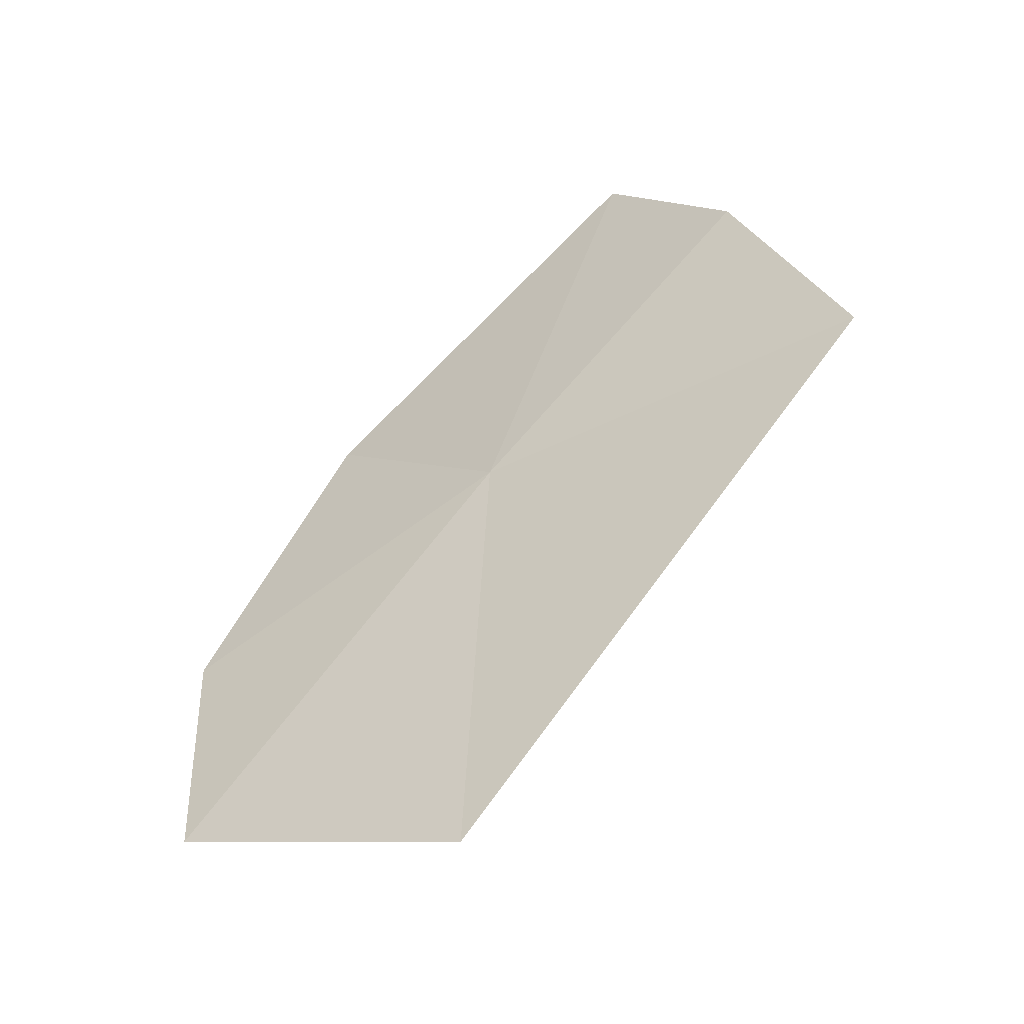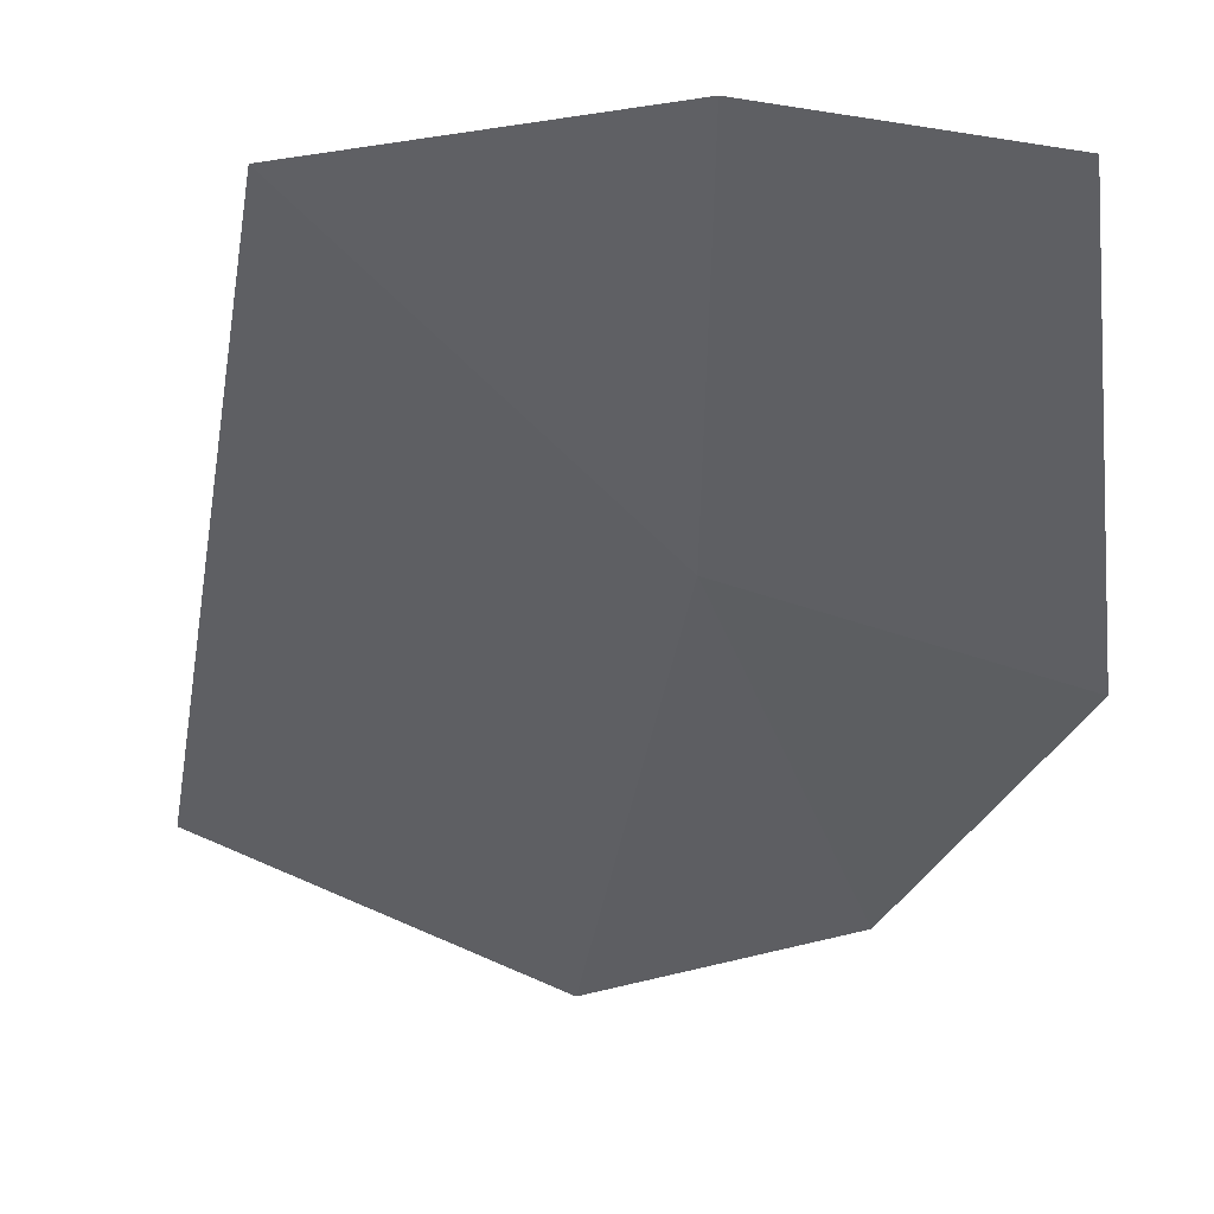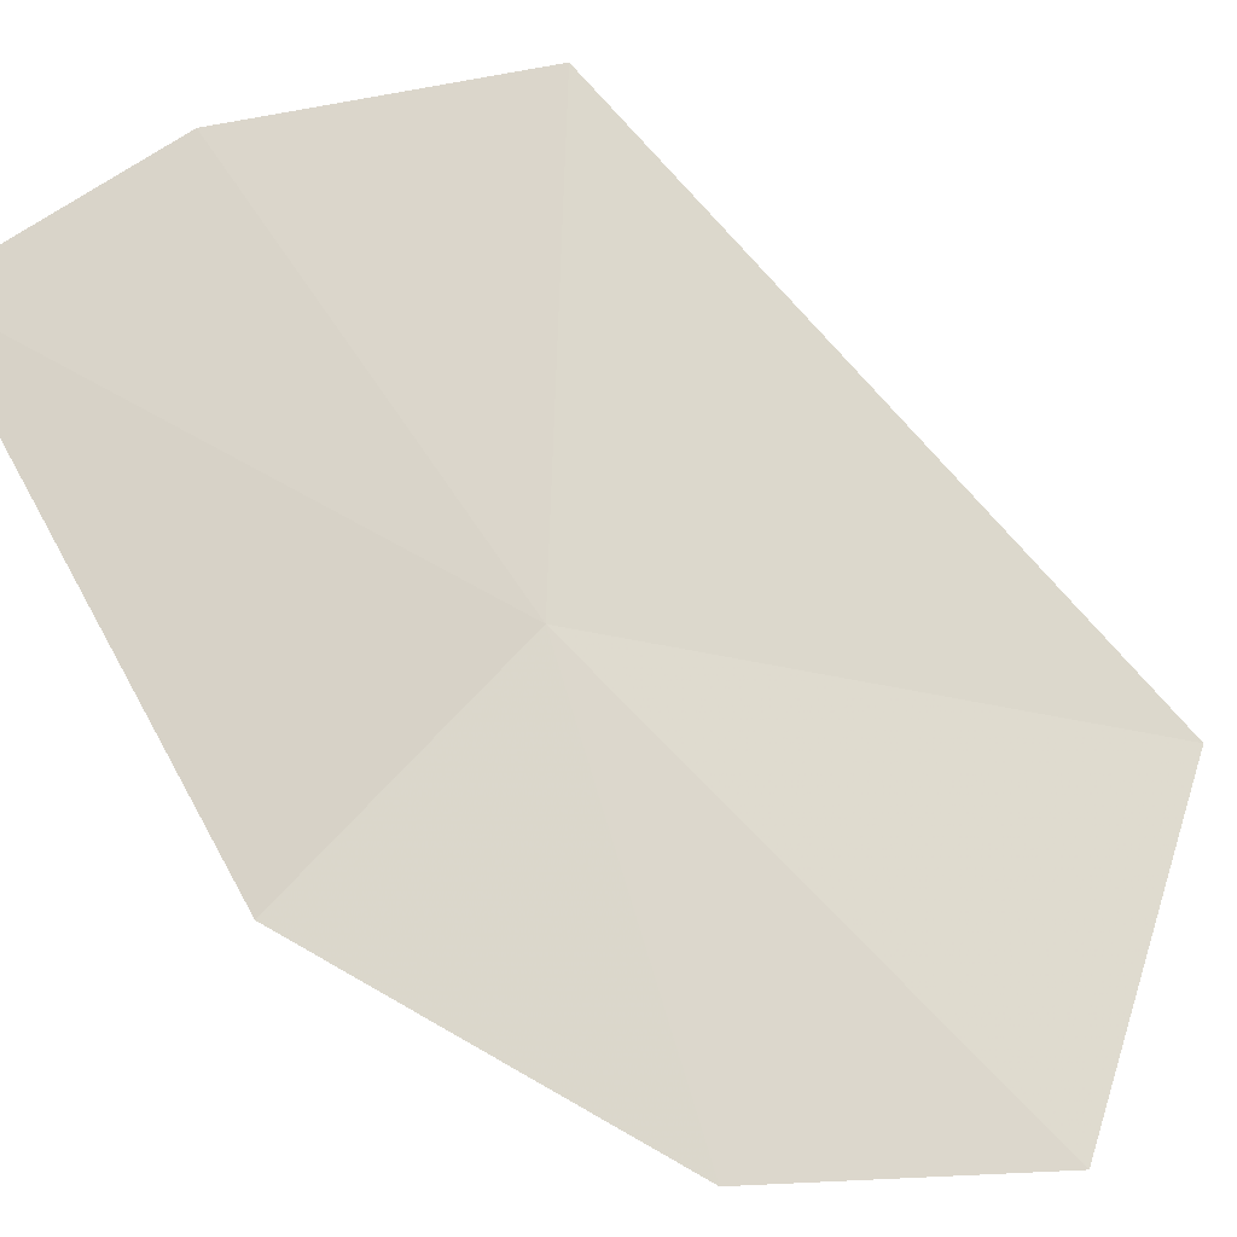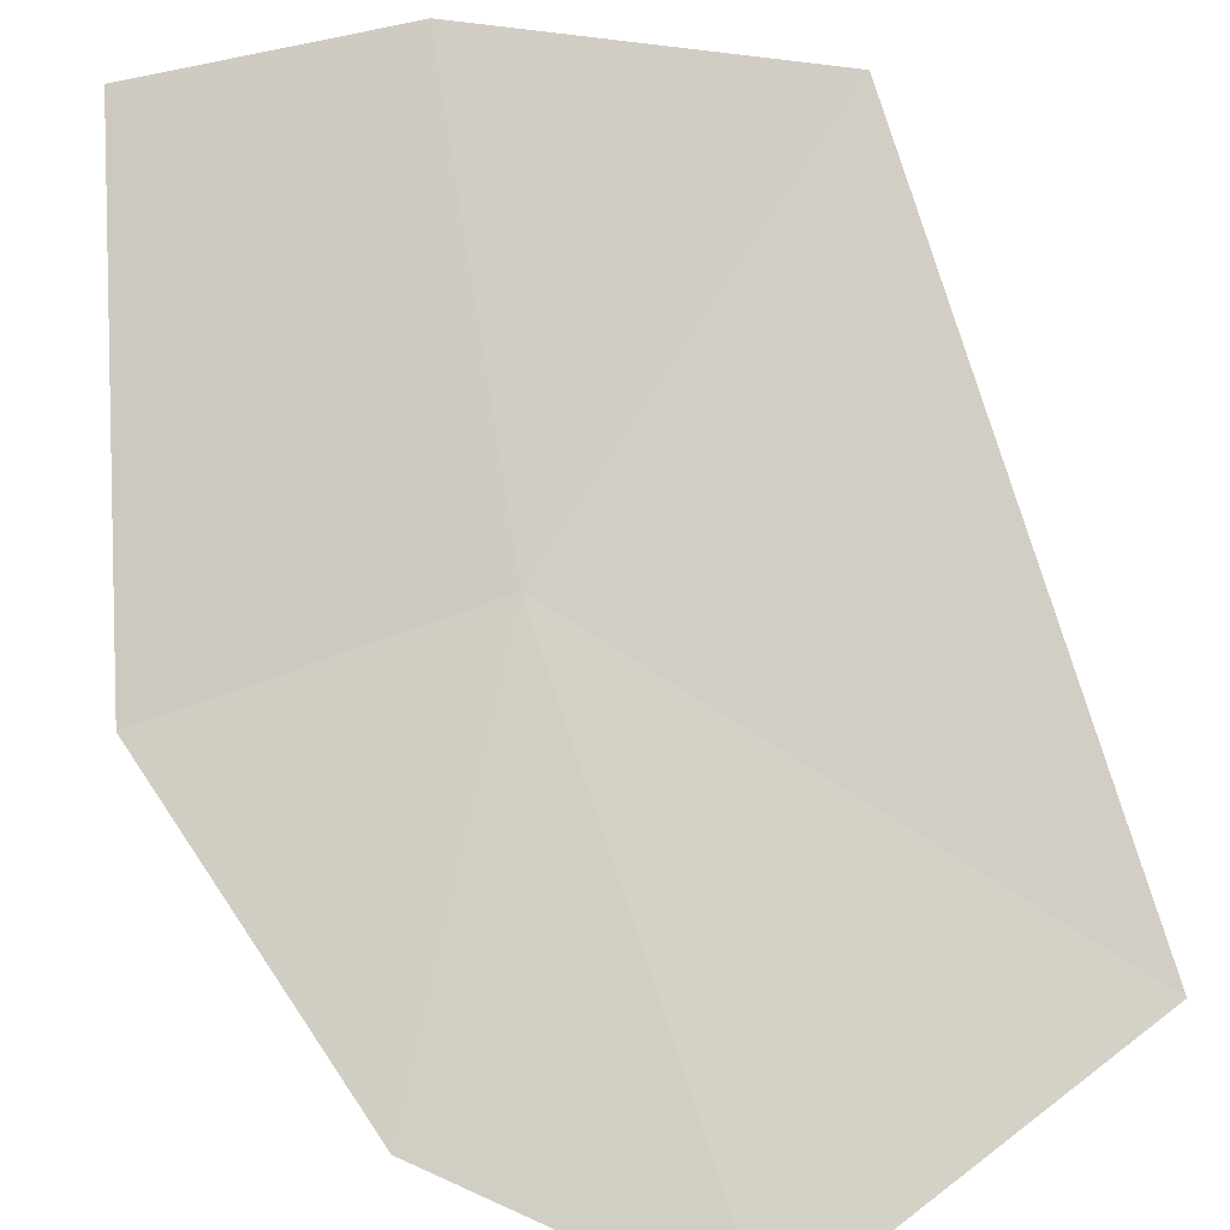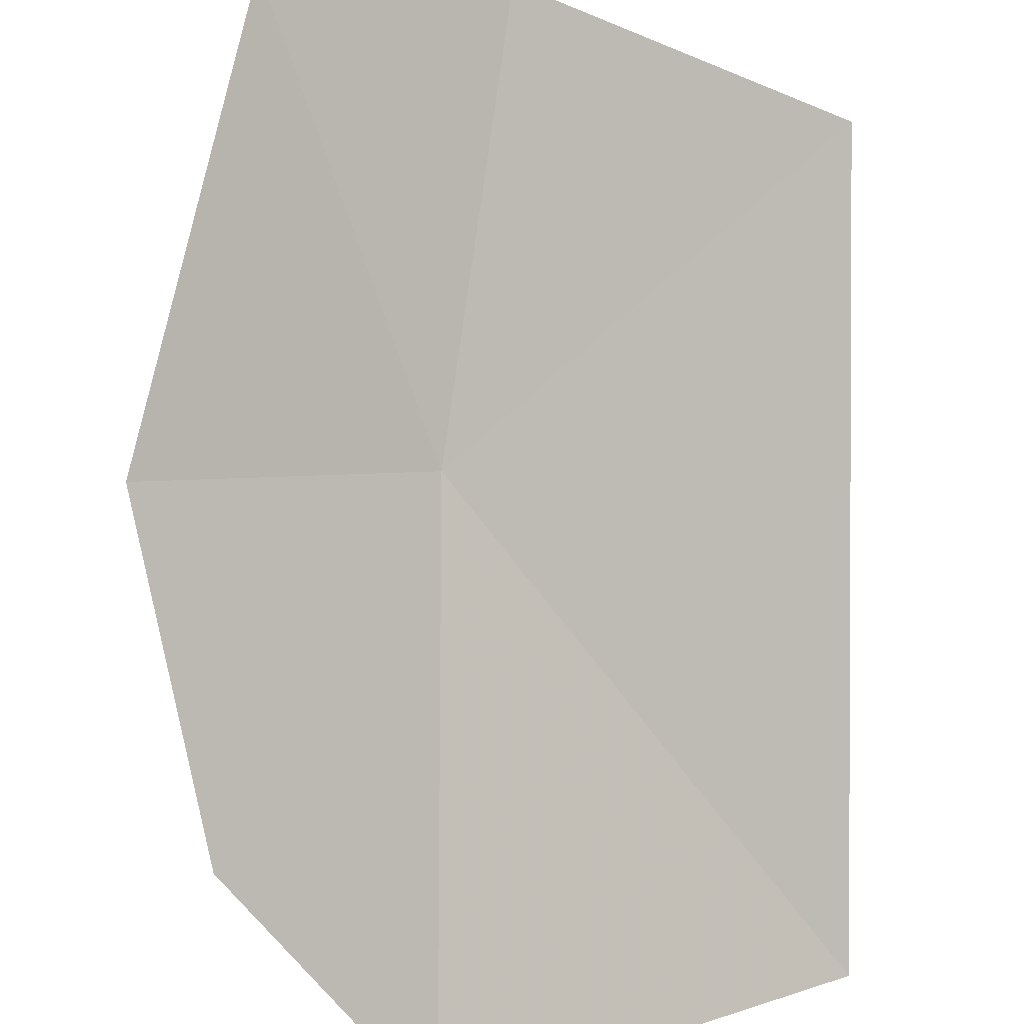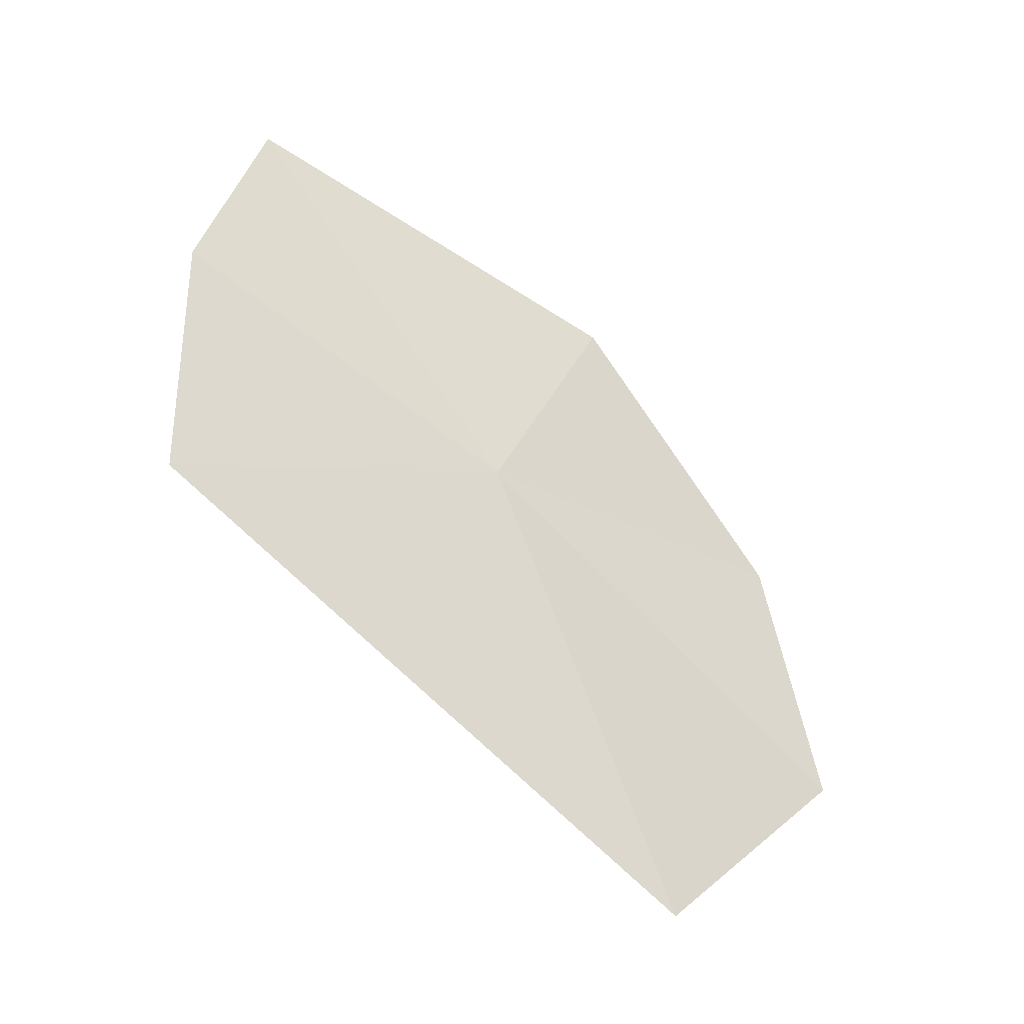
<metadata>
{"format":"obj","ext":"obj","renderer":"f3d","projection":"perspective","resolution":1024,"background":"white","views":[{"elev":-69.1,"azim":-7.5,"up":"+Y"},{"elev":-1.7,"azim":126.6,"up":"+Z"},{"elev":31.8,"azim":-105.2,"up":"+Z"},{"elev":39.0,"azim":-65.0,"up":"+Z"},{"elev":46.5,"azim":-40.7,"up":"+Z"},{"elev":-20.6,"azim":100.8,"up":"+Y"}]}
</metadata>
<code>
v 4.844 21.89 48.62
v 4.16 21.1 47.79
v 4.847 20.62 48.15
v 5.44 22.34 49.34
v 5.142 22.85 49.24
v 5.72 21.61 49.26
v 4.424 22.48 48.4
v 4.107 21.78 47.95
f 1 2 3
f 1 4 5
f 1 6 4
f 1 5 7
f 1 3 6
f 1 7 8
f 1 8 2

</code>
